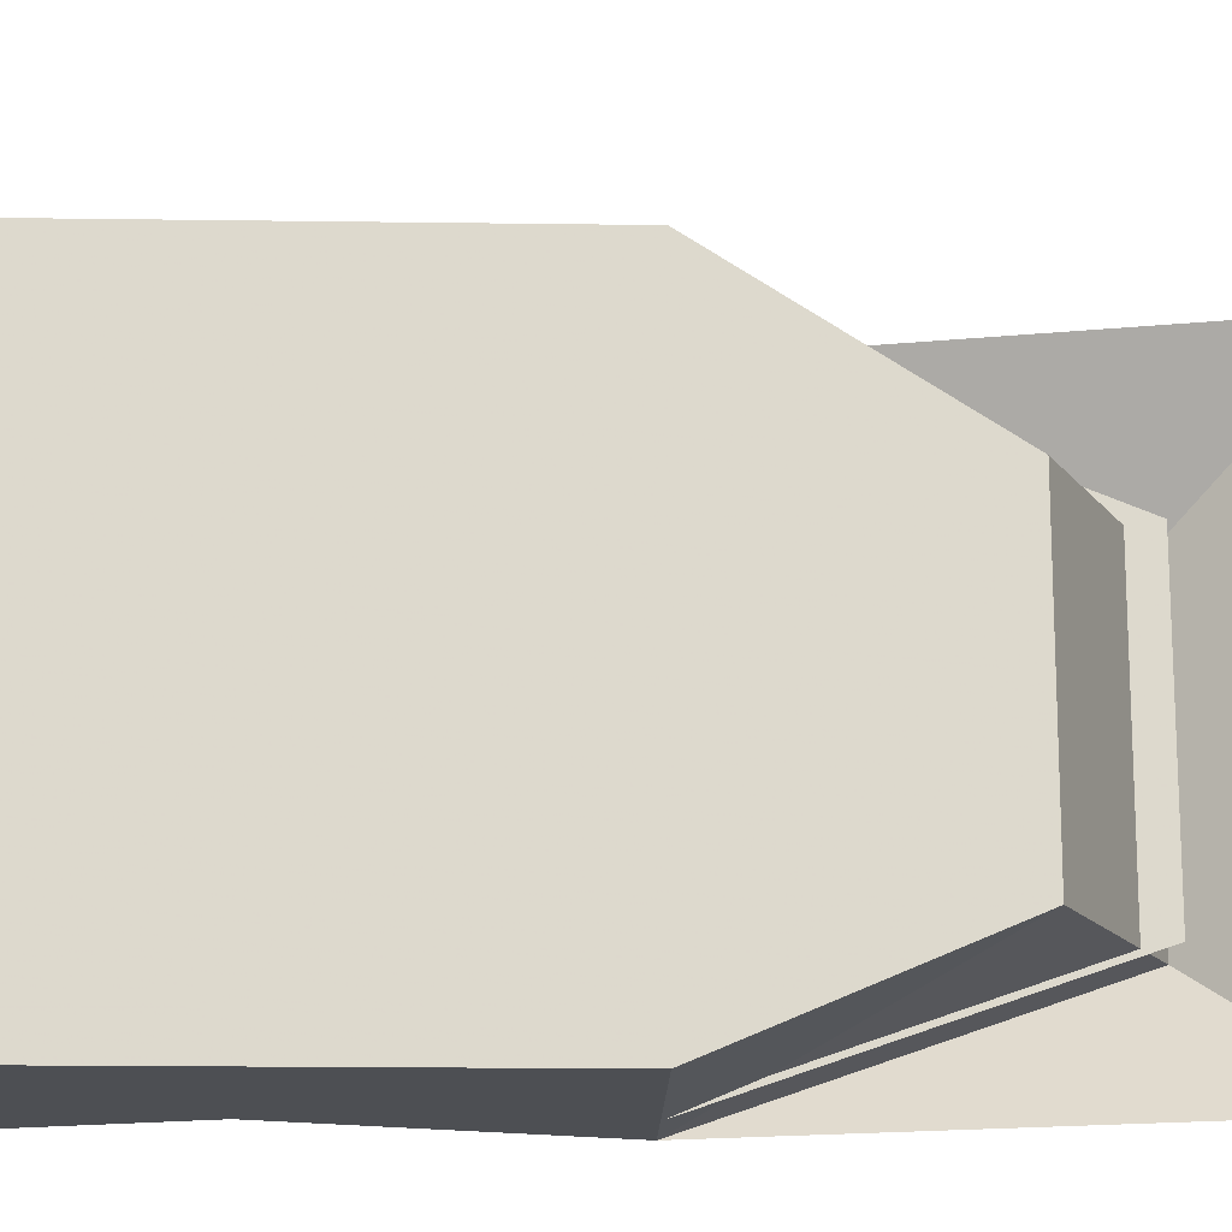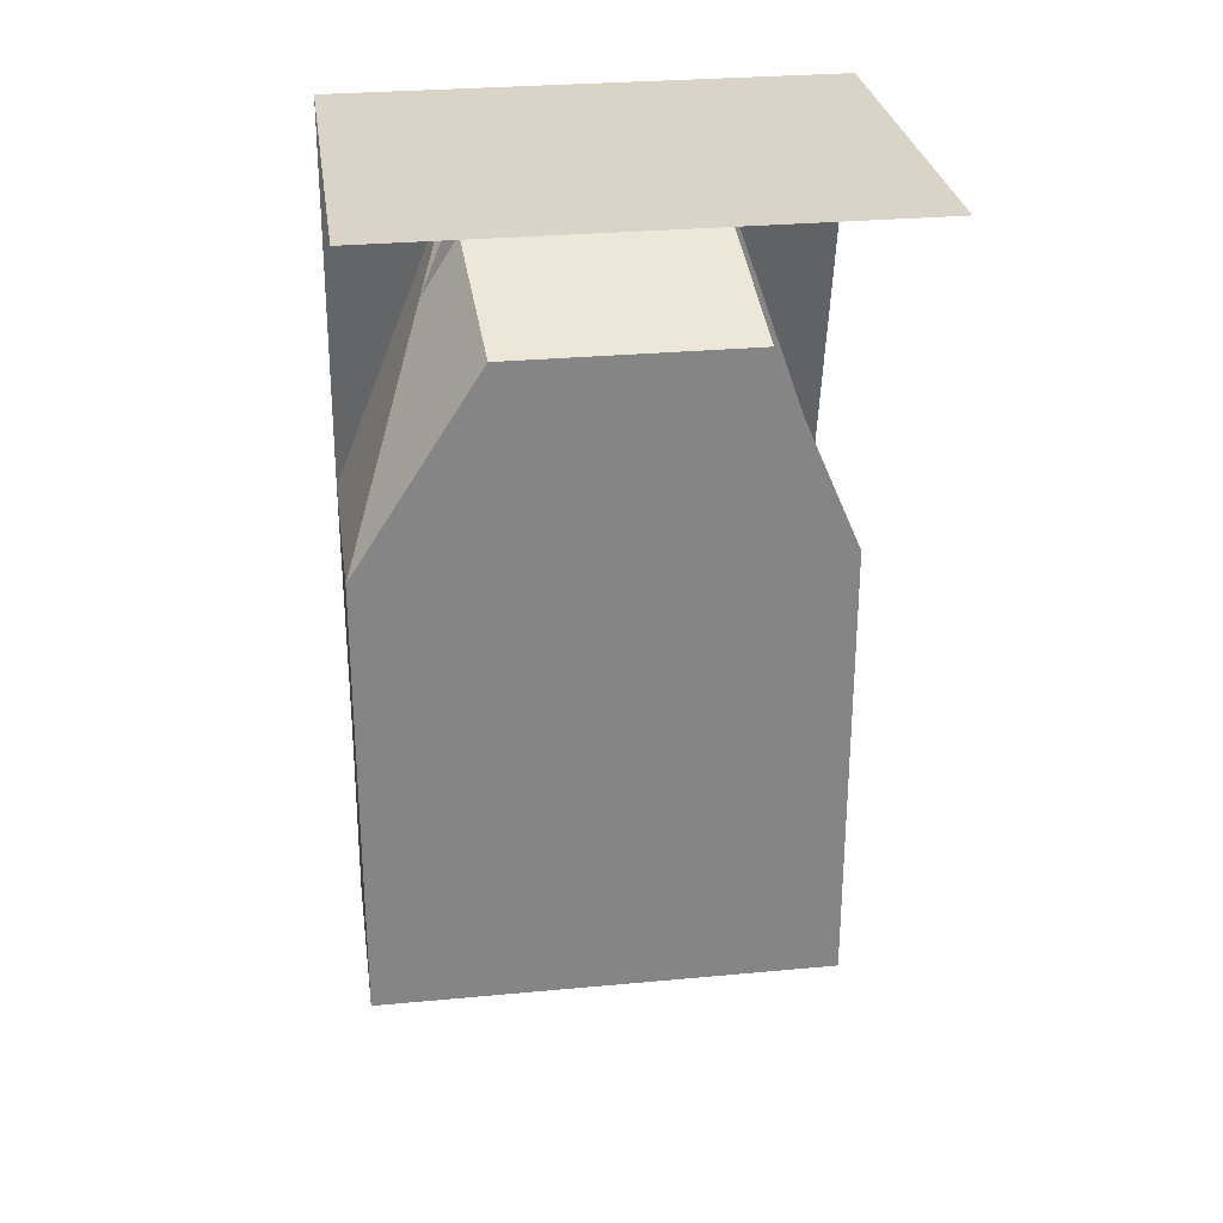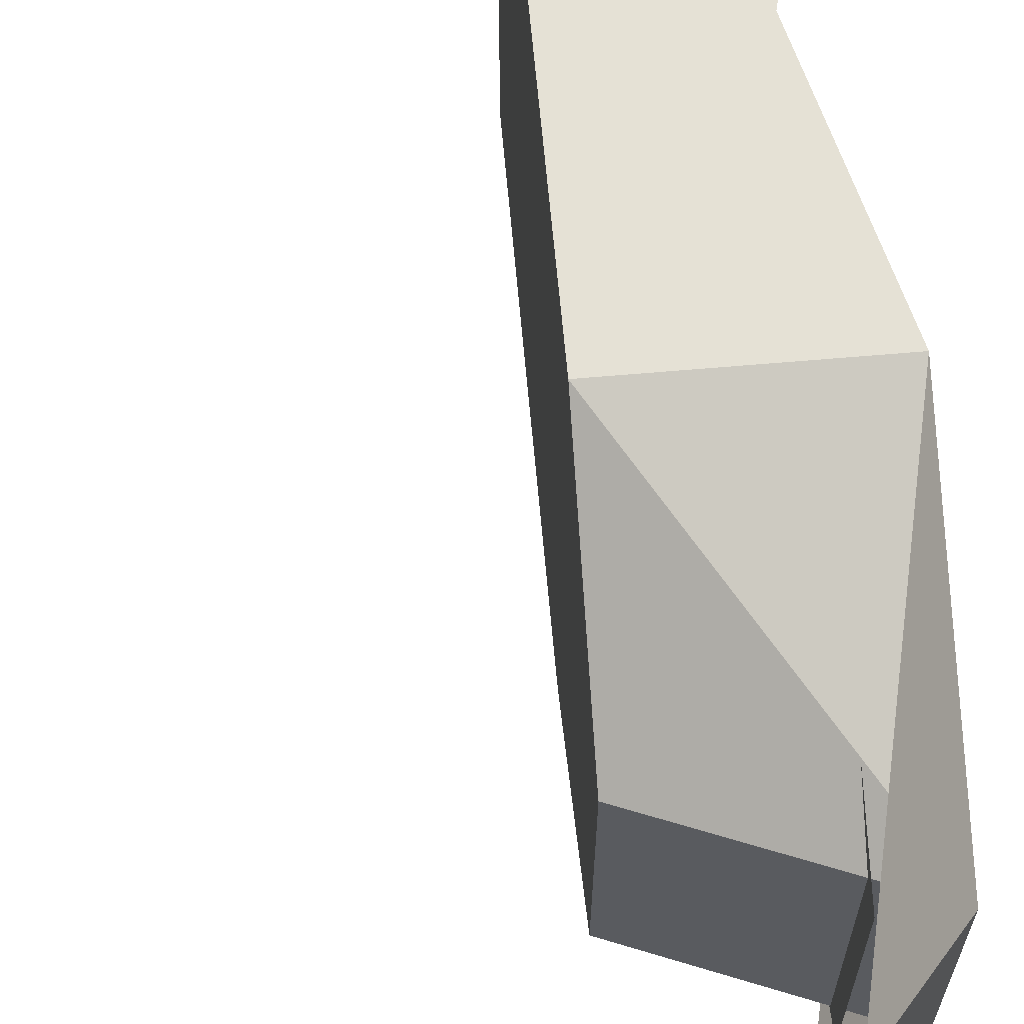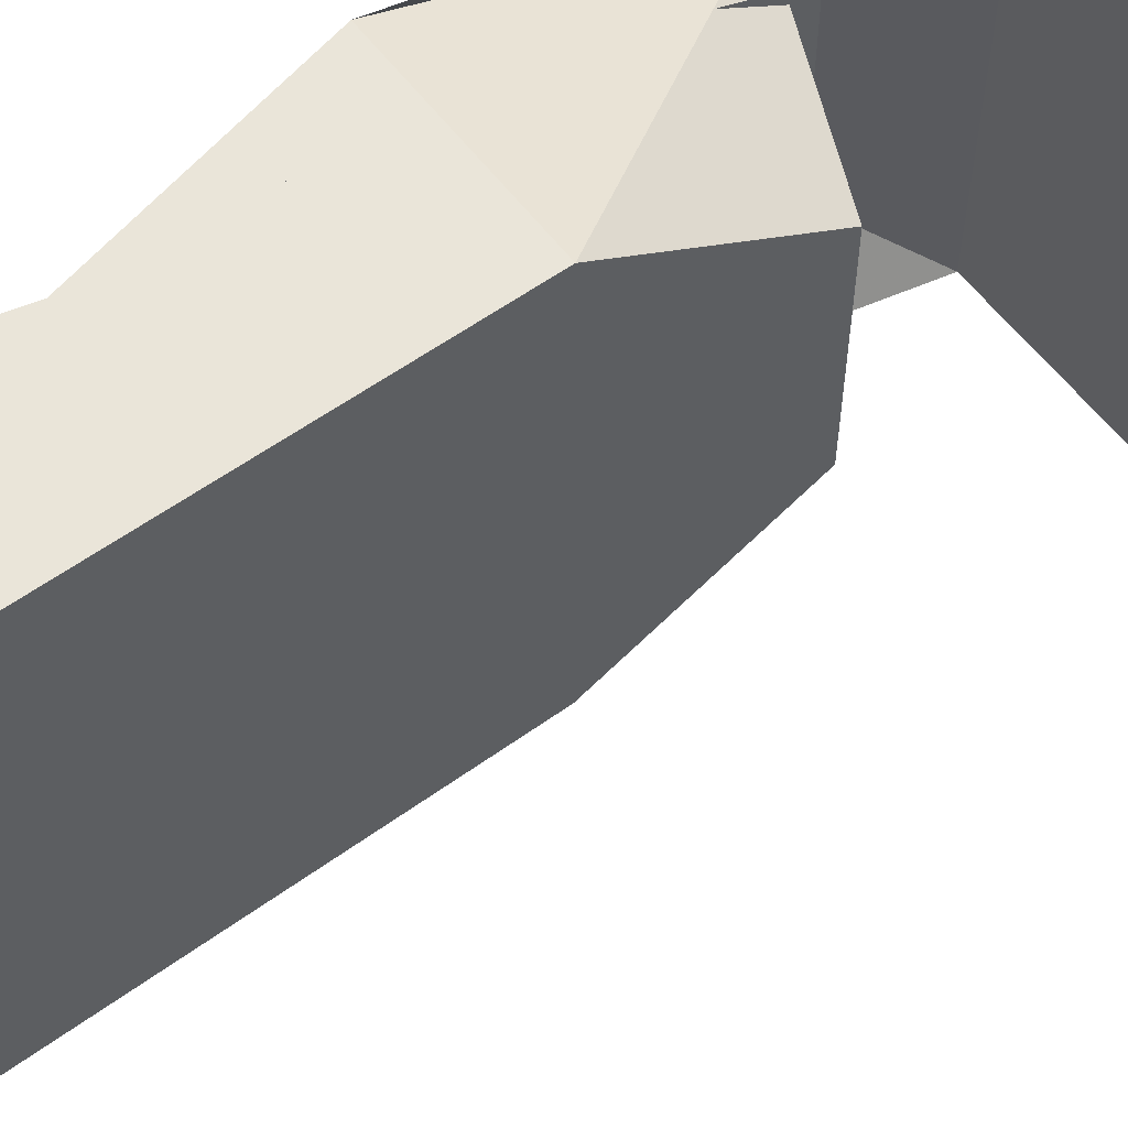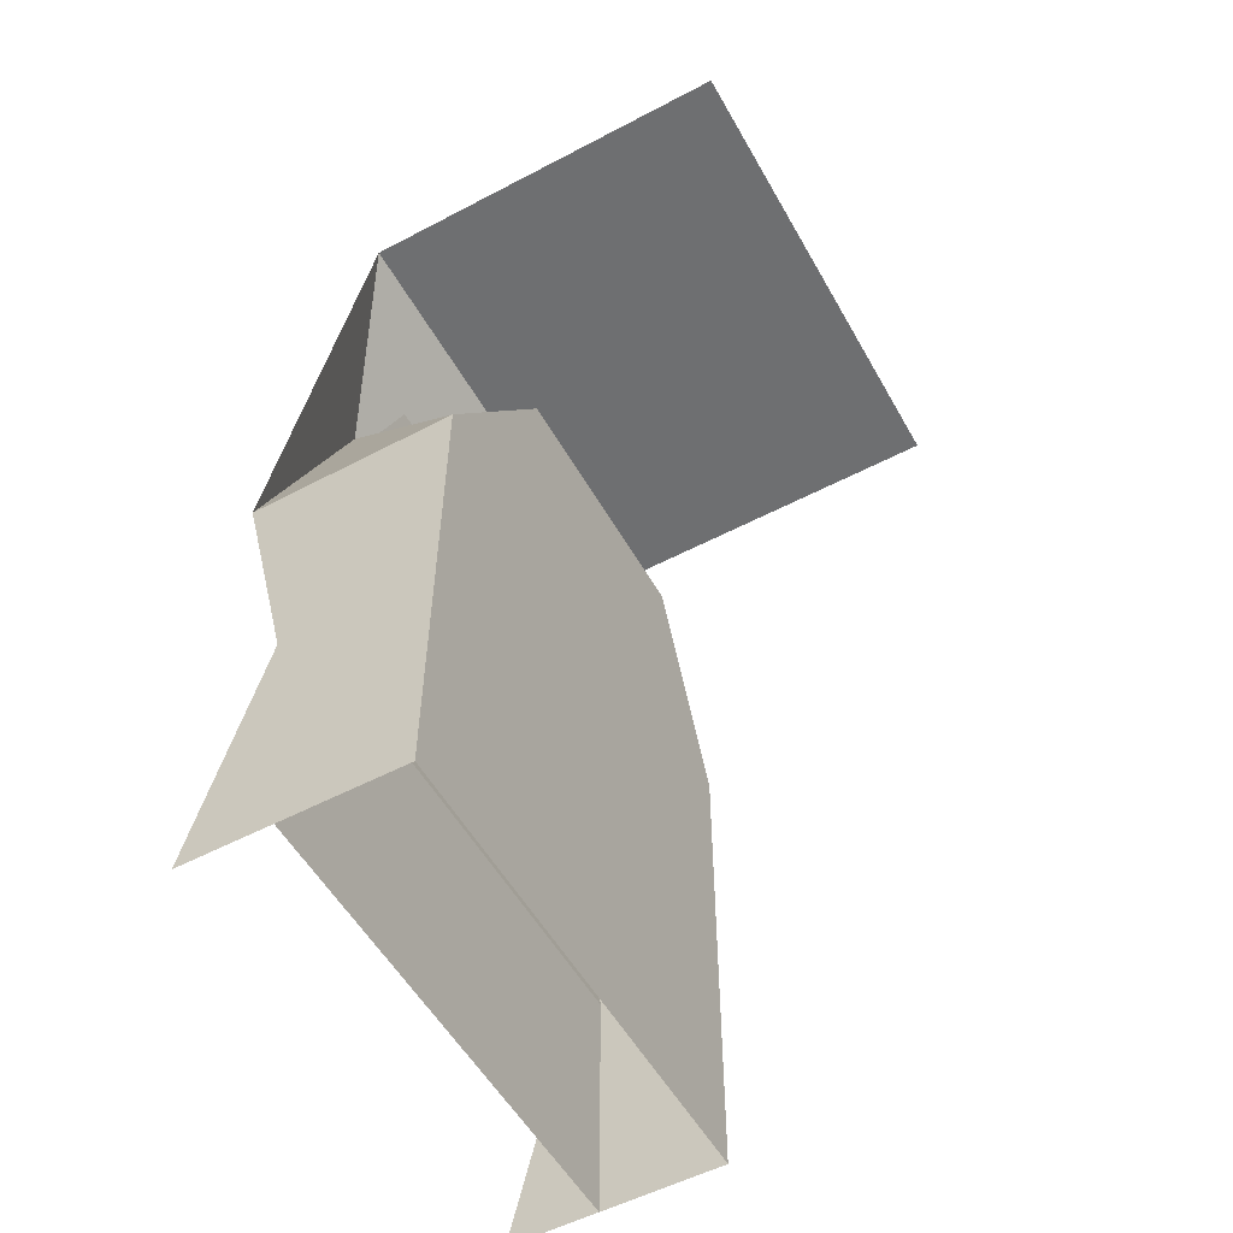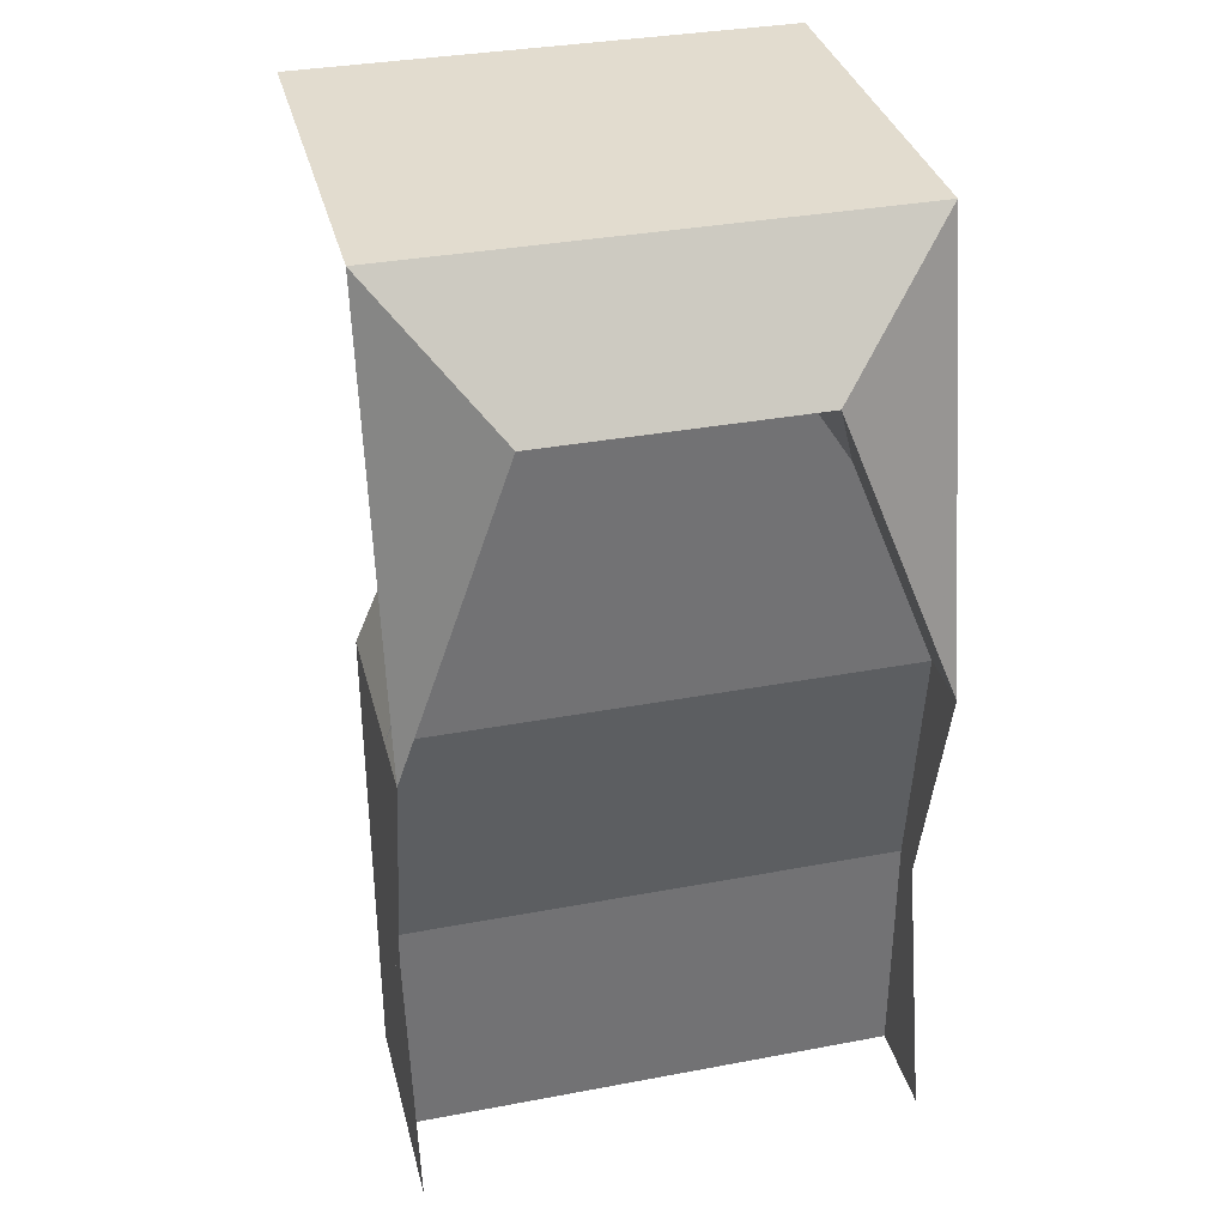
<metadata>
{"format":"obj","ext":"obj","renderer":"f3d","projection":"perspective","resolution":1024,"background":"white","views":[{"elev":-17.6,"azim":88.4,"up":"+Z"},{"elev":28.6,"azim":82.0,"up":"+Y"},{"elev":65.0,"azim":175.0,"up":"+Z"},{"elev":58.4,"azim":53.3,"up":"+Z"},{"elev":-54.5,"azim":29.1,"up":"+Y"},{"elev":34.7,"azim":-104.1,"up":"+Y"}]}
</metadata>
<code>
v -0.375 1 -0.5
v -0.375 1.625 -0.2812
v -0.375 1.625 0.25
v -0.375 1 0.5
v -0.3125 0.5 0.5
v -0.3125 0.5 -0.5
v -0.3125 0 -0.5
v -0.3125 0 0.5
v -0.0625 0.5 -0.5
v -0.0625 0.5 0.5
v -0.0625 0 0.5
v -0.0625 0 -0.5
v -0.5 0 -0.5
v -0.375 0.5 -0.5
v -0.0625 1 -0.5
v -0.0625 1 0.5
v -0.5 1 0.5
v -0.375 0.5 0.5
v -0.5 0 0.5
v -0.5 1 -0.5
v -0.0625 1.438 -0.3125
v -0.0625 1.438 0.2188
v -0.5 1.625 0.25
v -0.3047 1.875 0.5
v -0.3047 1.875 -0.5
v 0.5 1.875 0.5
v 0.5 1.875 -0.5
v -0.5 1.625 -0.2812
f 1 2 3
f 1 3 4
f 1 4 5
f 1 5 6
f 6 5 7
f 7 5 8
f 9 10 11
f 9 11 12
f 9 12 13
f 9 13 14
f 9 14 15
f 9 15 16
f 9 16 10
f 10 16 17
f 10 17 18
f 10 18 11
f 11 18 19
f 15 14 20
f 15 20 21
f 15 21 16
f 16 21 22
f 16 22 23
f 16 23 17
f 17 23 24
f 24 23 25
f 24 25 26
f 26 25 27
f 23 22 21
f 23 21 28
f 23 28 25
f 25 28 20
f 20 28 21

</code>
